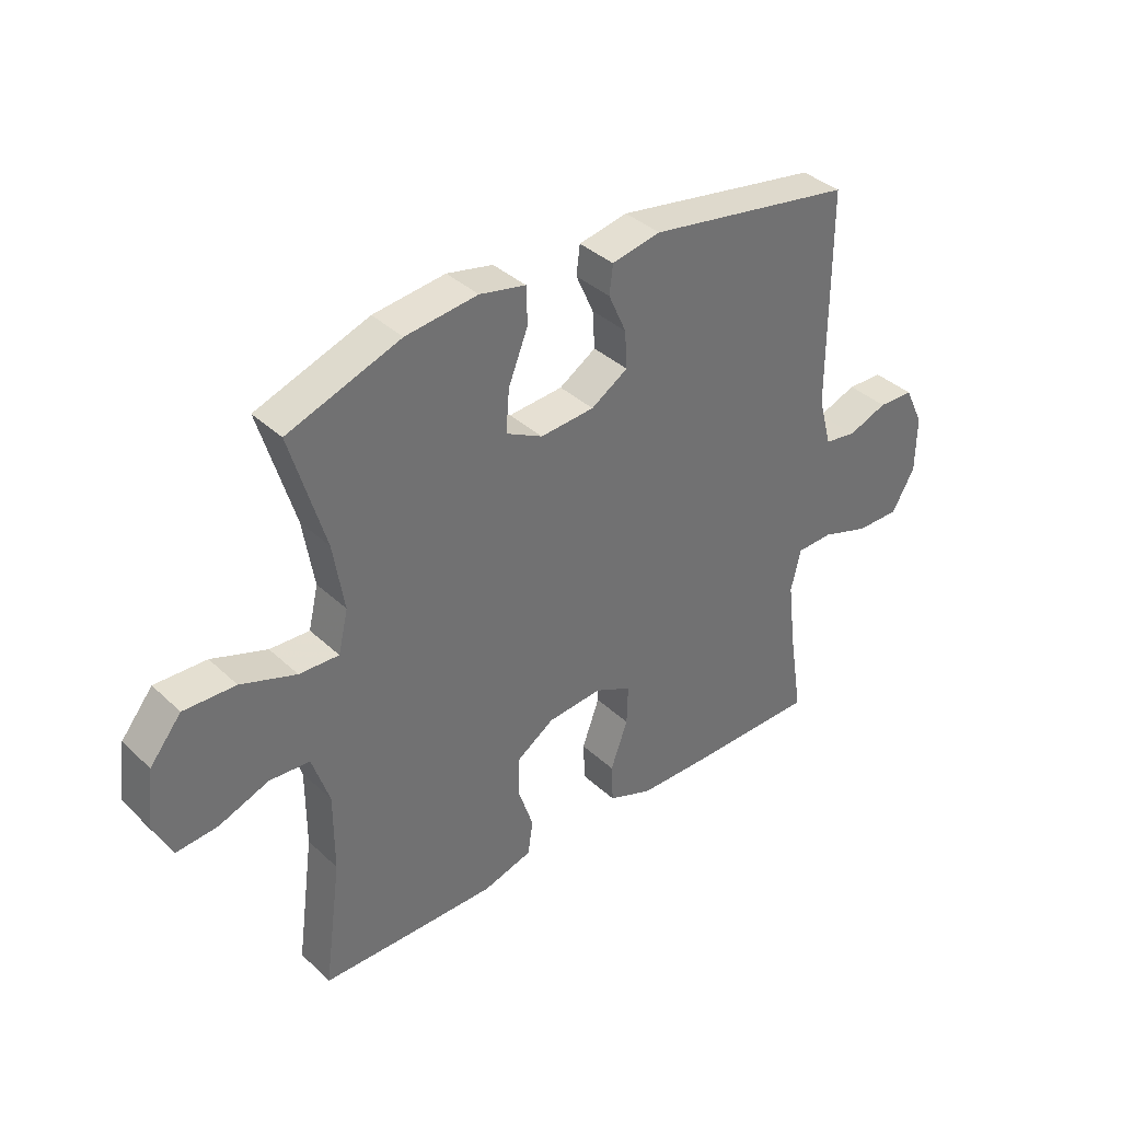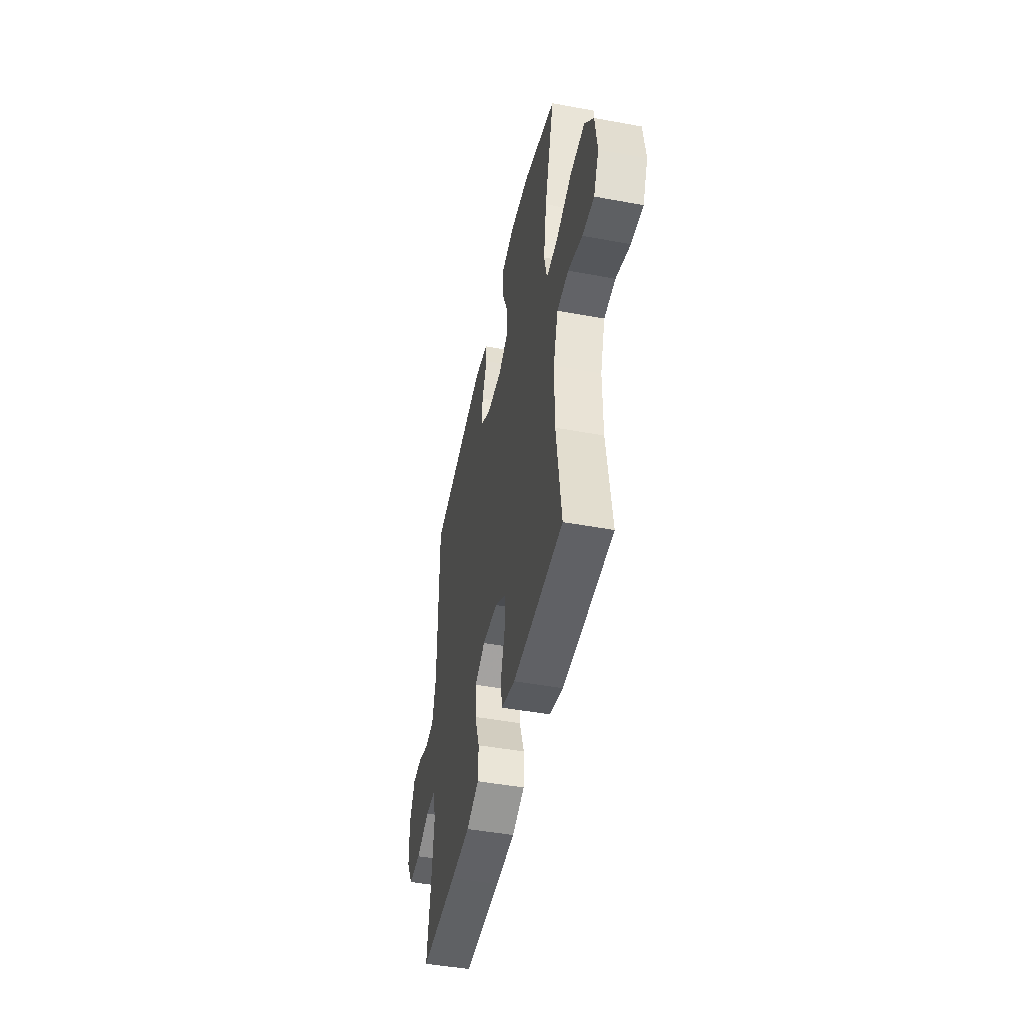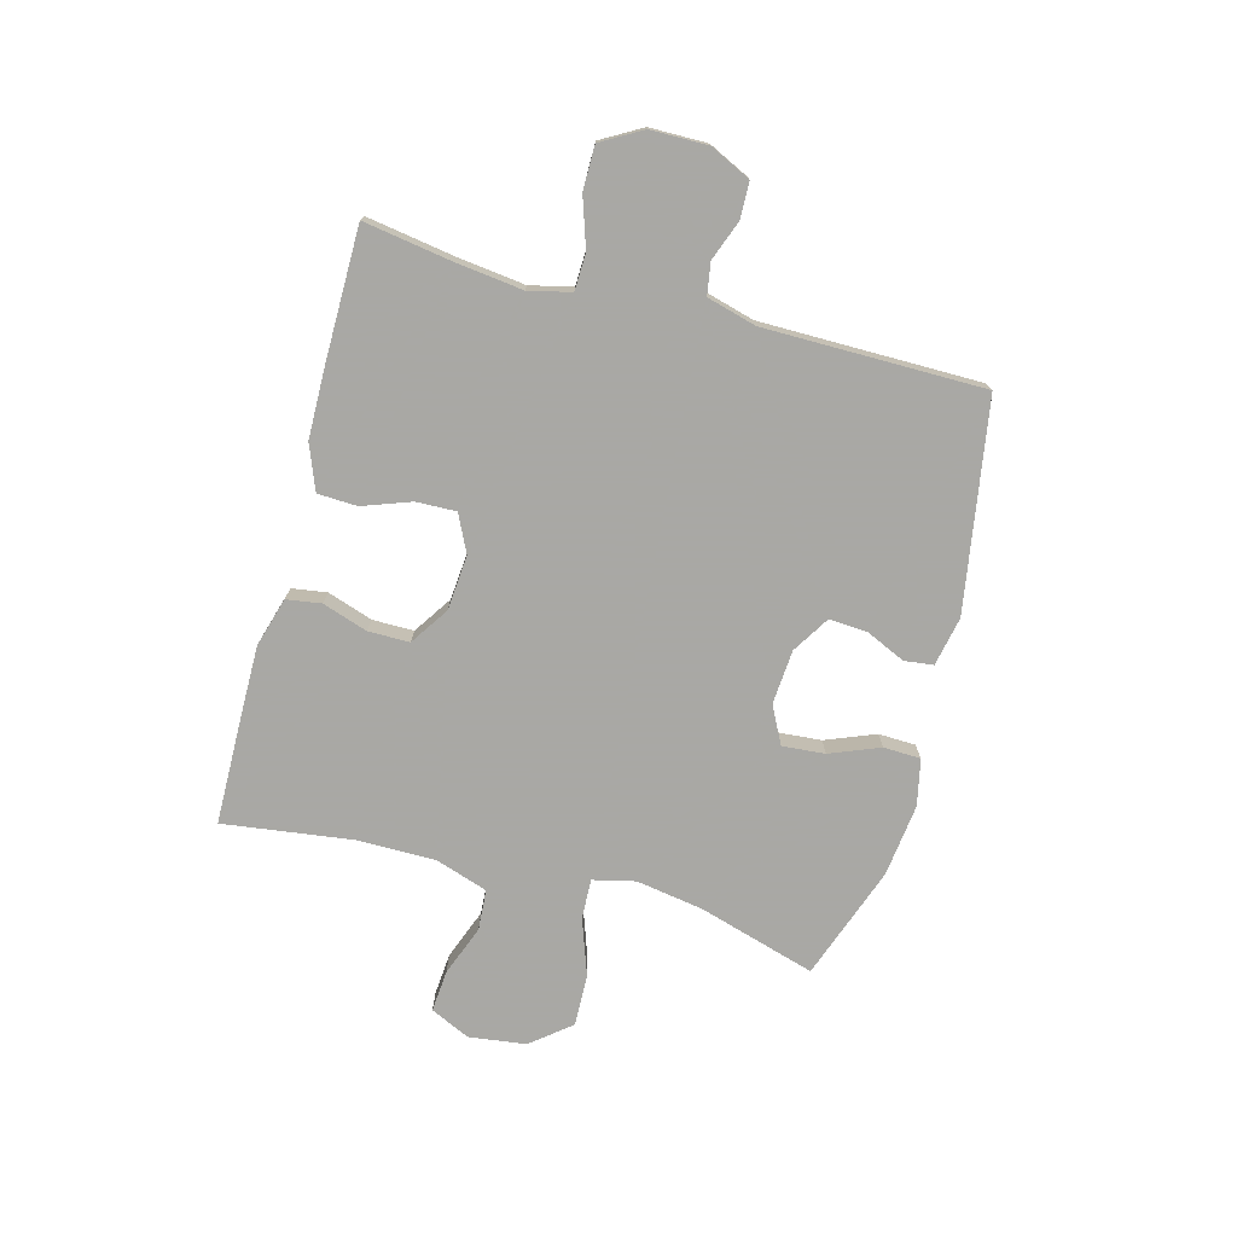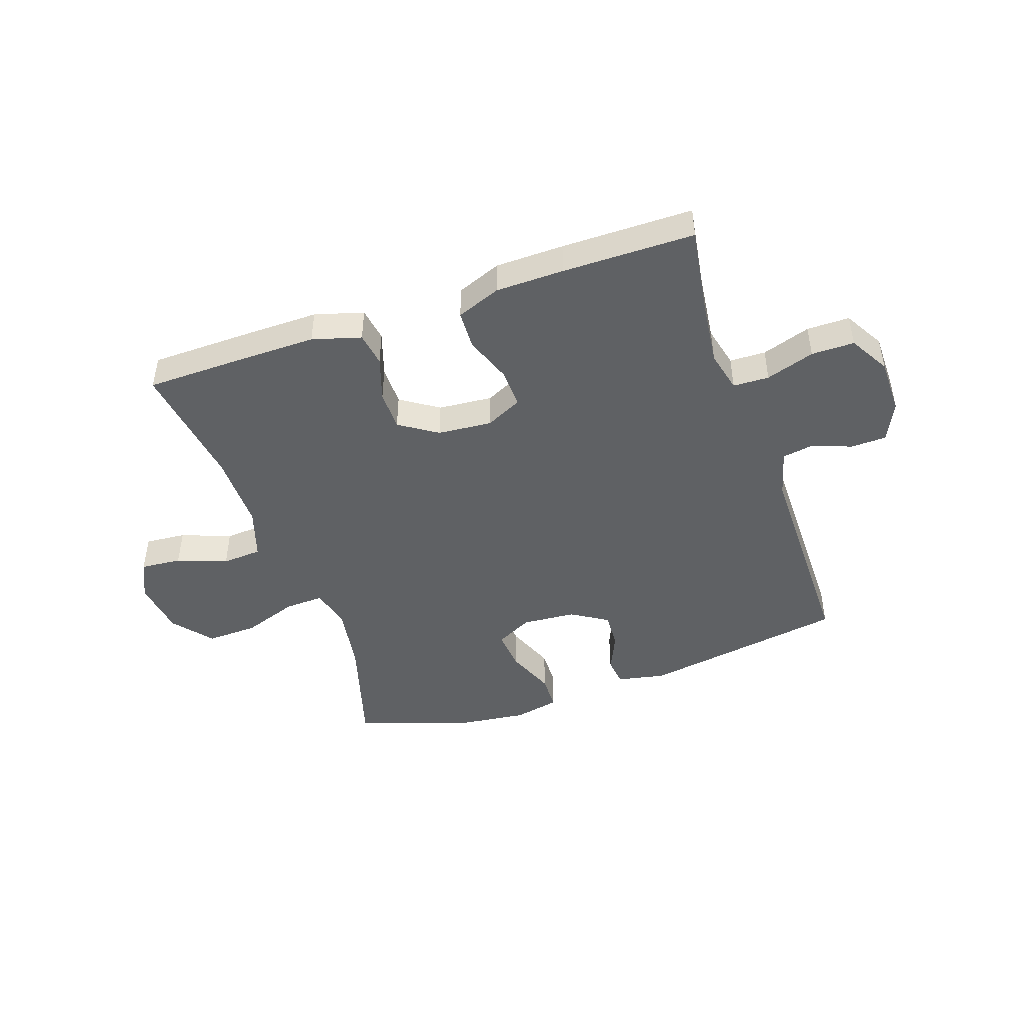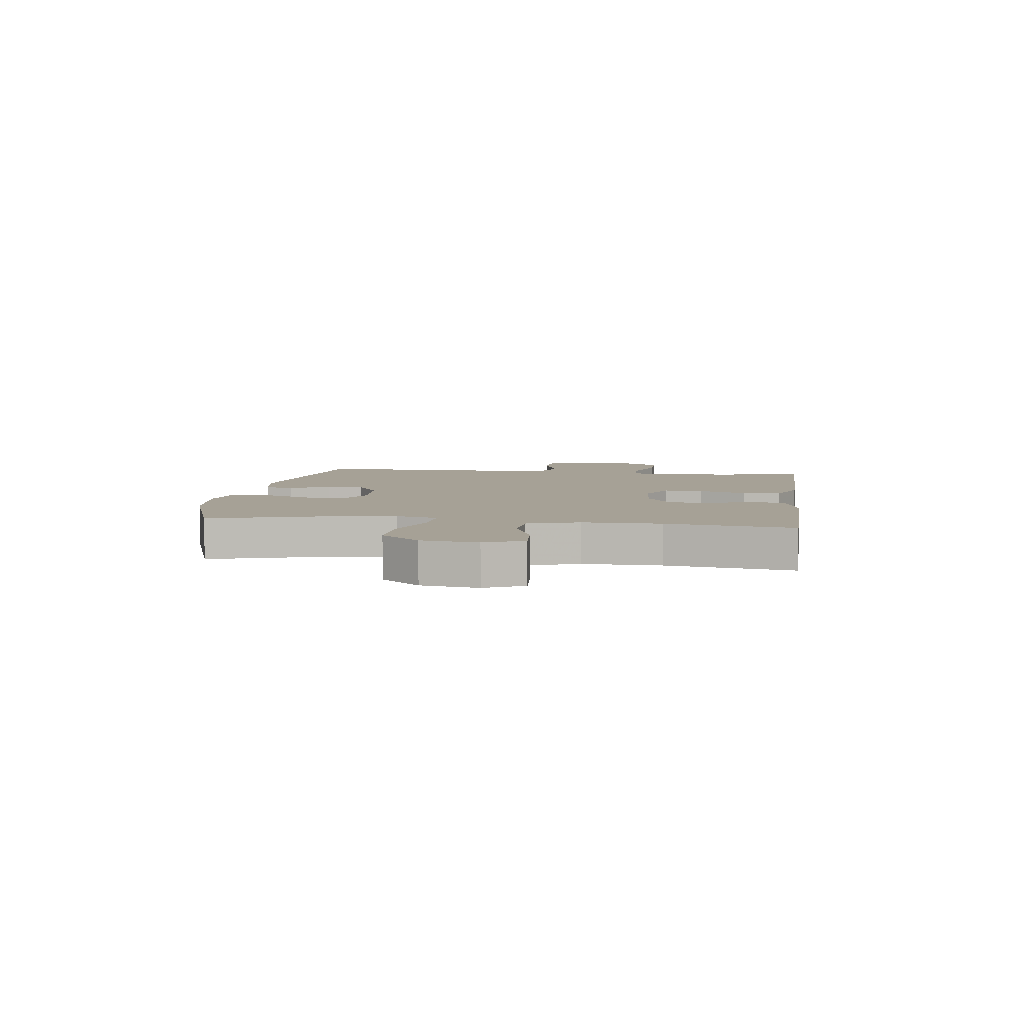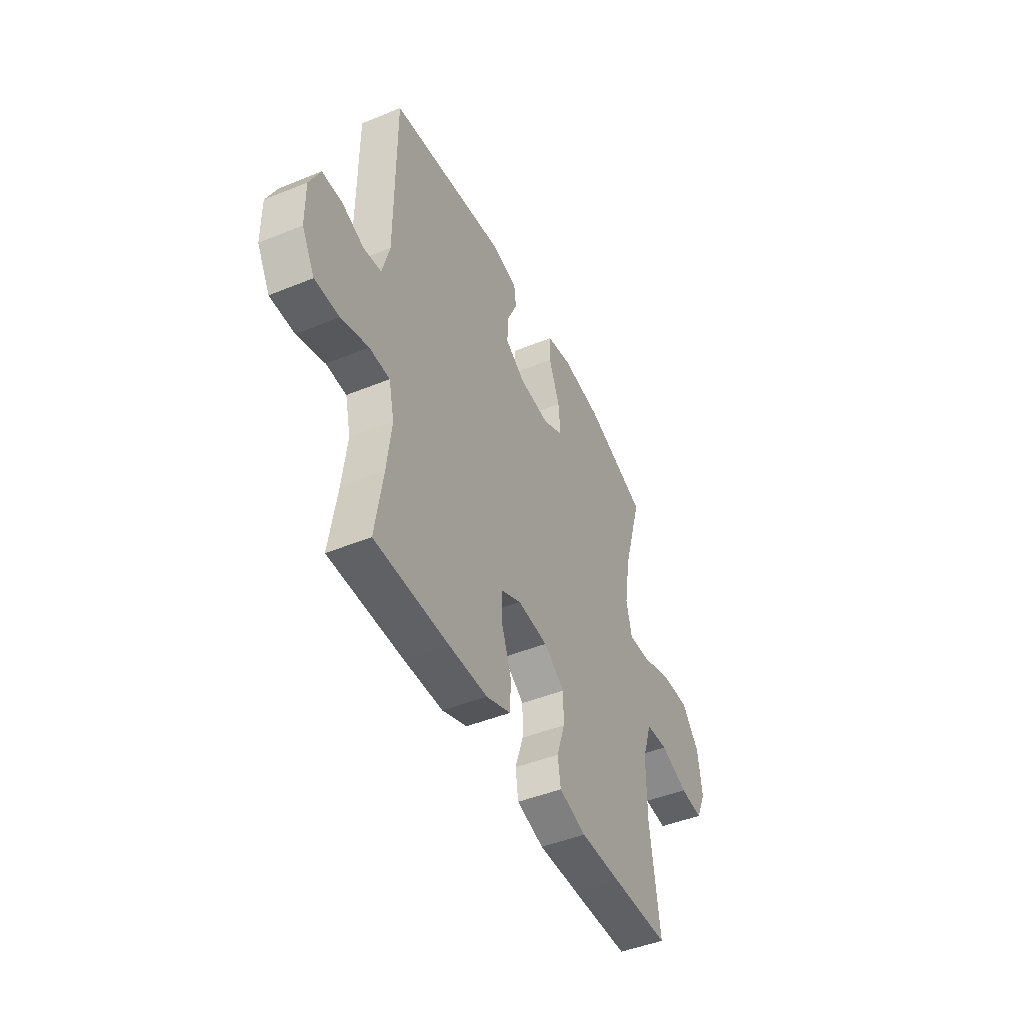
<metadata>
{"format":"obj","ext":"obj","renderer":"f3d","projection":"perspective","resolution":1024,"background":"white","views":[{"elev":37.4,"azim":139.7,"up":"+Z"},{"elev":-46.9,"azim":78.2,"up":"+Z"},{"elev":-75.0,"azim":-105.0,"up":"+Y"},{"elev":-45.7,"azim":-160.9,"up":"+Y"},{"elev":6.2,"azim":98.1,"up":"+Y"},{"elev":-46.0,"azim":-65.0,"up":"+Z"}]}
</metadata>
<code>
v -0.5 0.07 -0.5
v -0.476 0.07 -0.348
v -0.462 0.07 -0.233
v -0.479 0.07 -0.16
v -0.542 0.07 -0.158
v -0.627 0.07 -0.186
v -0.702 0.07 -0.186
v -0.742 0.07 -0.116
v -0.743 0.07 -0.017
v -0.71 0.07 0.052
v -0.648 0.07 0.054
v -0.579 0.07 0.028
v -0.524 0.07 0.037
v -0.501 0.07 0.122
v -0.5 0.07 0.5
v -0.141 0.07 0.56
v -0.056 0.07 0.543
v -0.05 0.07 0.493
v -0.081 0.07 0.424
v -0.085 0.07 0.359
v -0.021 0.07 0.319
v 0.073 0.07 0.312
v 0.137 0.07 0.345
v 0.131 0.07 0.418
v 0.097 0.07 0.504
v 0.099 0.07 0.568
v 0.179 0.07 0.585
v 0.304 0.07 0.57
v 0.5 0.07 0.5
v 0.44 0.07 0.298
v 0.421 0.07 0.182
v 0.438 0.07 0.109
v 0.507 0.07 0.112
v 0.603 0.07 0.146
v 0.693 0.07 0.149
v 0.748 0.07 0.081
v 0.761 0.07 -0.018
v 0.729 0.07 -0.086
v 0.657 0.07 -0.08
v 0.57 0.07 -0.047
v 0.5 0.07 -0.052
v 0.47 0.07 -0.142
v 0.47 0.07 -0.278
v 0.5 0.07 -0.5
v 0.319 0.07 -0.503
v 0.191 0.07 -0.504
v 0.106 0.07 -0.479
v 0.097 0.07 -0.419
v 0.123 0.07 -0.341
v 0.123 0.07 -0.27
v 0.057 0.07 -0.226
v -0.038 0.07 -0.218
v -0.102 0.07 -0.249
v -0.1 0.07 -0.318
v -0.07 0.07 -0.401
v -0.073 0.07 -0.469
v -0.15 0.07 -0.499
v -0.27 0.07 -0.501
v -0.5 0 -0.5
v -0.476 0 -0.348
v -0.462 0 -0.233
v -0.479 0 -0.16
v -0.542 0 -0.158
v -0.627 0 -0.186
v -0.702 0 -0.186
v -0.742 0 -0.116
v -0.743 0 -0.017
v -0.71 0 0.052
v -0.648 0 0.054
v -0.579 0 0.028
v -0.524 0 0.037
v -0.501 0 0.122
v -0.5 0 0.5
v -0.141 0 0.56
v -0.056 0 0.543
v -0.05 0 0.493
v -0.081 0 0.424
v -0.085 0 0.359
v -0.021 0 0.319
v 0.073 0 0.312
v 0.137 0 0.345
v 0.131 0 0.418
v 0.097 0 0.504
v 0.099 0 0.568
v 0.179 0 0.585
v 0.304 0 0.57
v 0.5 0 0.5
v 0.44 0 0.298
v 0.421 0 0.182
v 0.438 0 0.109
v 0.507 0 0.112
v 0.603 0 0.146
v 0.693 0 0.149
v 0.748 0 0.081
v 0.761 0 -0.018
v 0.729 0 -0.086
v 0.657 0 -0.08
v 0.57 0 -0.047
v 0.5 0 -0.052
v 0.47 0 -0.142
v 0.47 0 -0.278
v 0.5 0 -0.5
v 0.319 0 -0.503
v 0.191 0 -0.504
v 0.106 0 -0.479
v 0.097 0 -0.419
v 0.123 0 -0.341
v 0.123 0 -0.27
v 0.057 0 -0.226
v -0.038 0 -0.218
v -0.102 0 -0.249
v -0.1 0 -0.318
v -0.07 0 -0.401
v -0.073 0 -0.469
v -0.15 0 -0.499
v -0.27 0 -0.501
f 58 1 2
f 57 58 2
f 56 57 2
f 55 56 2
f 54 55 2
f 53 54 2 3
f 52 53 3 4
f 51 52 4
f 47 48 49
f 46 47 49
f 45 46 49
f 44 45 49
f 43 44 49
f 42 43 49 50
f 41 42 50 51
f 38 39 40
f 37 38 40
f 36 37 40
f 35 36 40
f 34 35 40
f 33 34 40
f 32 33 40 41
f 28 29 30
f 27 28 30
f 26 27 30
f 25 26 30
f 24 25 30
f 23 24 30 31
f 22 23 31 32
f 17 18 19
f 16 17 19
f 15 16 19
f 14 15 19
f 13 14 19 20
f 10 11 12
f 9 10 12
f 8 9 12
f 7 8 12
f 6 7 12
f 5 6 12
f 4 5 12 13
f 51 4 13
f 41 51 13
f 32 41 13
f 22 32 13
f 21 22 13
f 13 20 21
f 60 59 116
f 60 116 115
f 60 115 114
f 60 114 113
f 60 113 112
f 61 60 112 111
f 62 61 111 110
f 62 110 109
f 107 106 105
f 107 105 104
f 107 104 103
f 107 103 102
f 107 102 101
f 108 107 101 100
f 109 108 100 99
f 98 97 96
f 98 96 95
f 98 95 94
f 98 94 93
f 98 93 92
f 98 92 91
f 99 98 91 90
f 88 87 86
f 88 86 85
f 88 85 84
f 88 84 83
f 88 83 82
f 89 88 82 81
f 90 89 81 80
f 77 76 75
f 77 75 74
f 77 74 73
f 77 73 72
f 78 77 72 71
f 70 69 68
f 70 68 67
f 70 67 66
f 70 66 65
f 70 65 64
f 70 64 63
f 71 70 63 62
f 71 62 109
f 71 109 99
f 71 99 90
f 71 90 80
f 71 80 79
f 79 78 71
f 1 59 60 2
f 2 60 61 3
f 3 61 62 4
f 4 62 63 5
f 5 63 64 6
f 6 64 65 7
f 7 65 66 8
f 8 66 67 9
f 9 67 68 10
f 10 68 69 11
f 11 69 70 12
f 12 70 71 13
f 13 71 72 14
f 14 72 73 15
f 15 73 74 16
f 16 74 75 17
f 17 75 76 18
f 18 76 77 19
f 19 77 78 20
f 20 78 79 21
f 21 79 80 22
f 22 80 81 23
f 23 81 82 24
f 24 82 83 25
f 25 83 84 26
f 26 84 85 27
f 27 85 86 28
f 28 86 87 29
f 29 87 88 30
f 30 88 89 31
f 31 89 90 32
f 32 90 91 33
f 33 91 92 34
f 34 92 93 35
f 35 93 94 36
f 36 94 95 37
f 37 95 96 38
f 38 96 97 39
f 39 97 98 40
f 40 98 99 41
f 41 99 100 42
f 42 100 101 43
f 43 101 102 44
f 44 102 103 45
f 45 103 104 46
f 46 104 105 47
f 47 105 106 48
f 48 106 107 49
f 49 107 108 50
f 50 108 109 51
f 51 109 110 52
f 52 110 111 53
f 53 111 112 54
f 54 112 113 55
f 55 113 114 56
f 56 114 115 57
f 57 115 116 58
f 58 116 59 1

</code>
